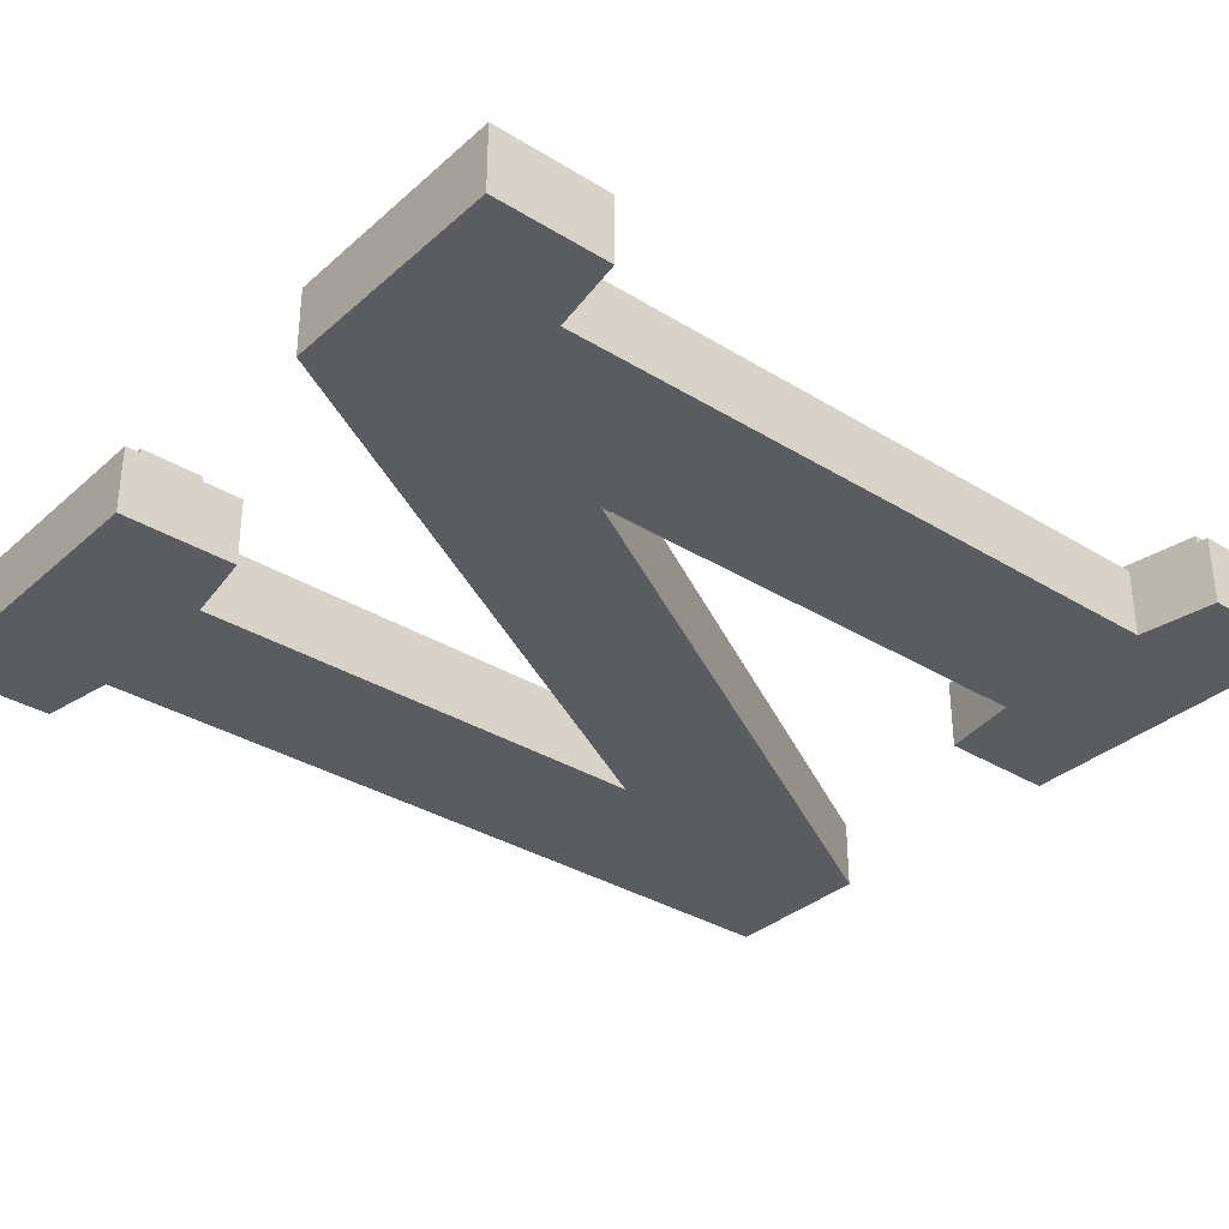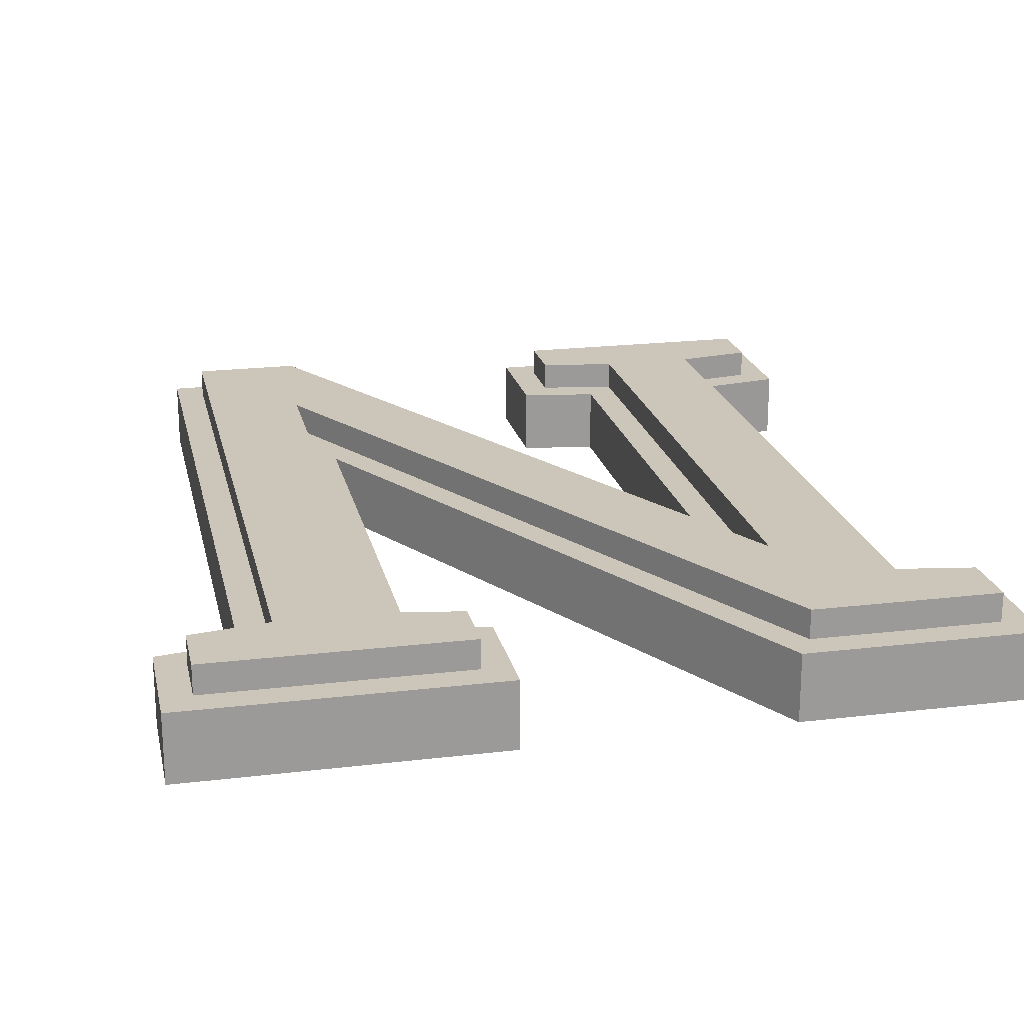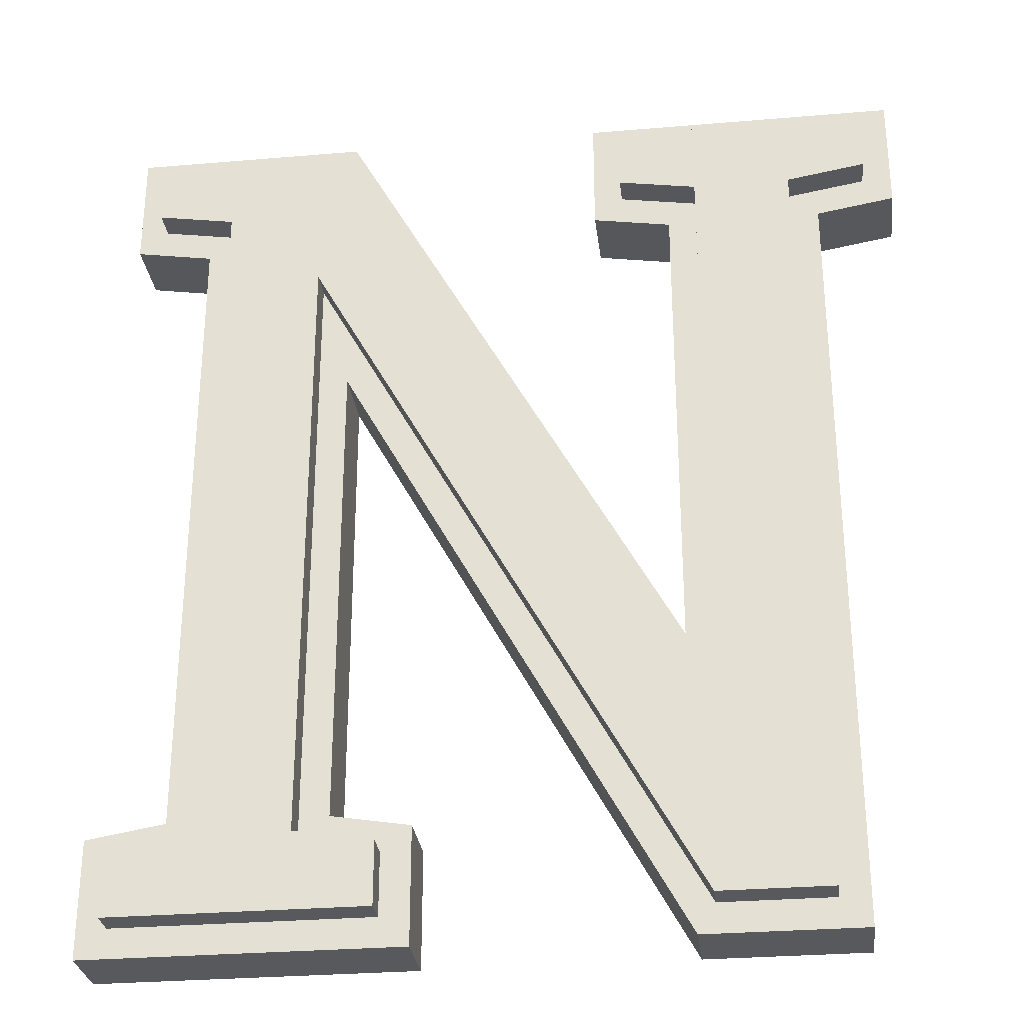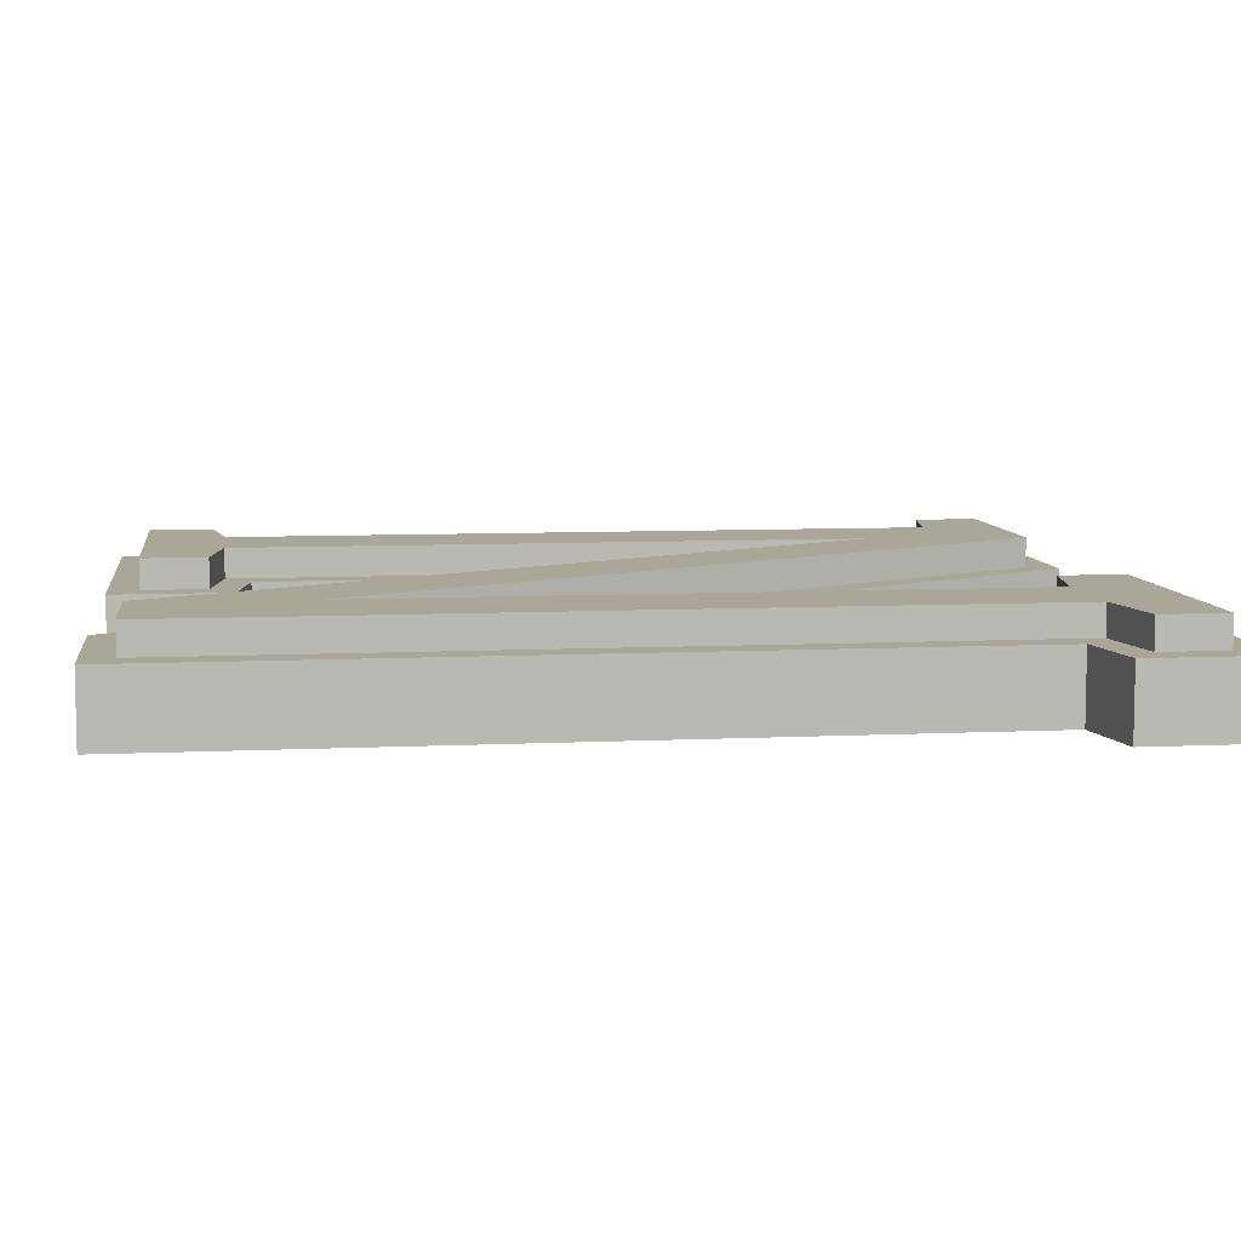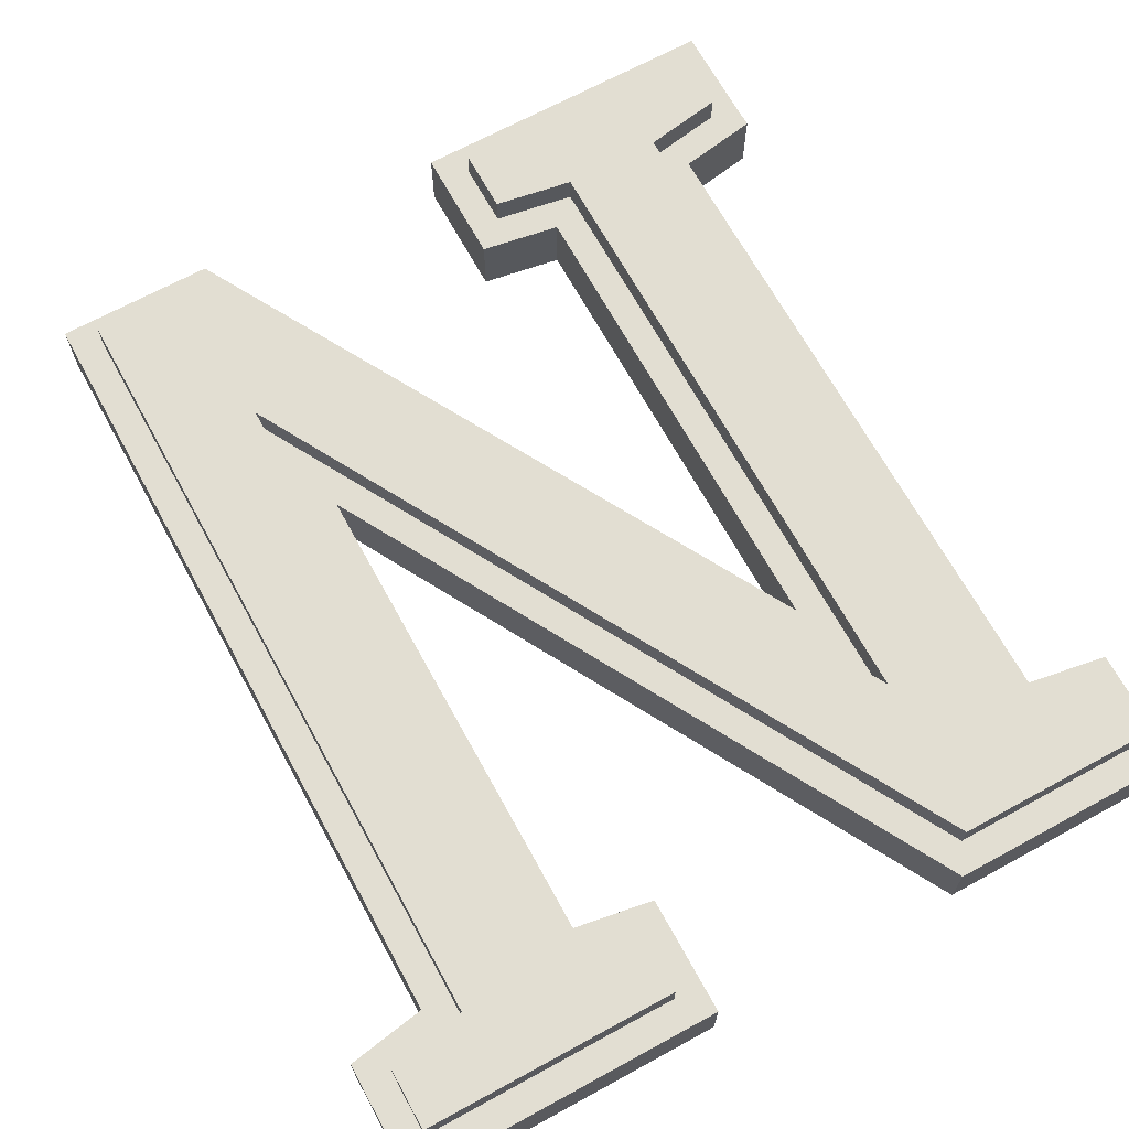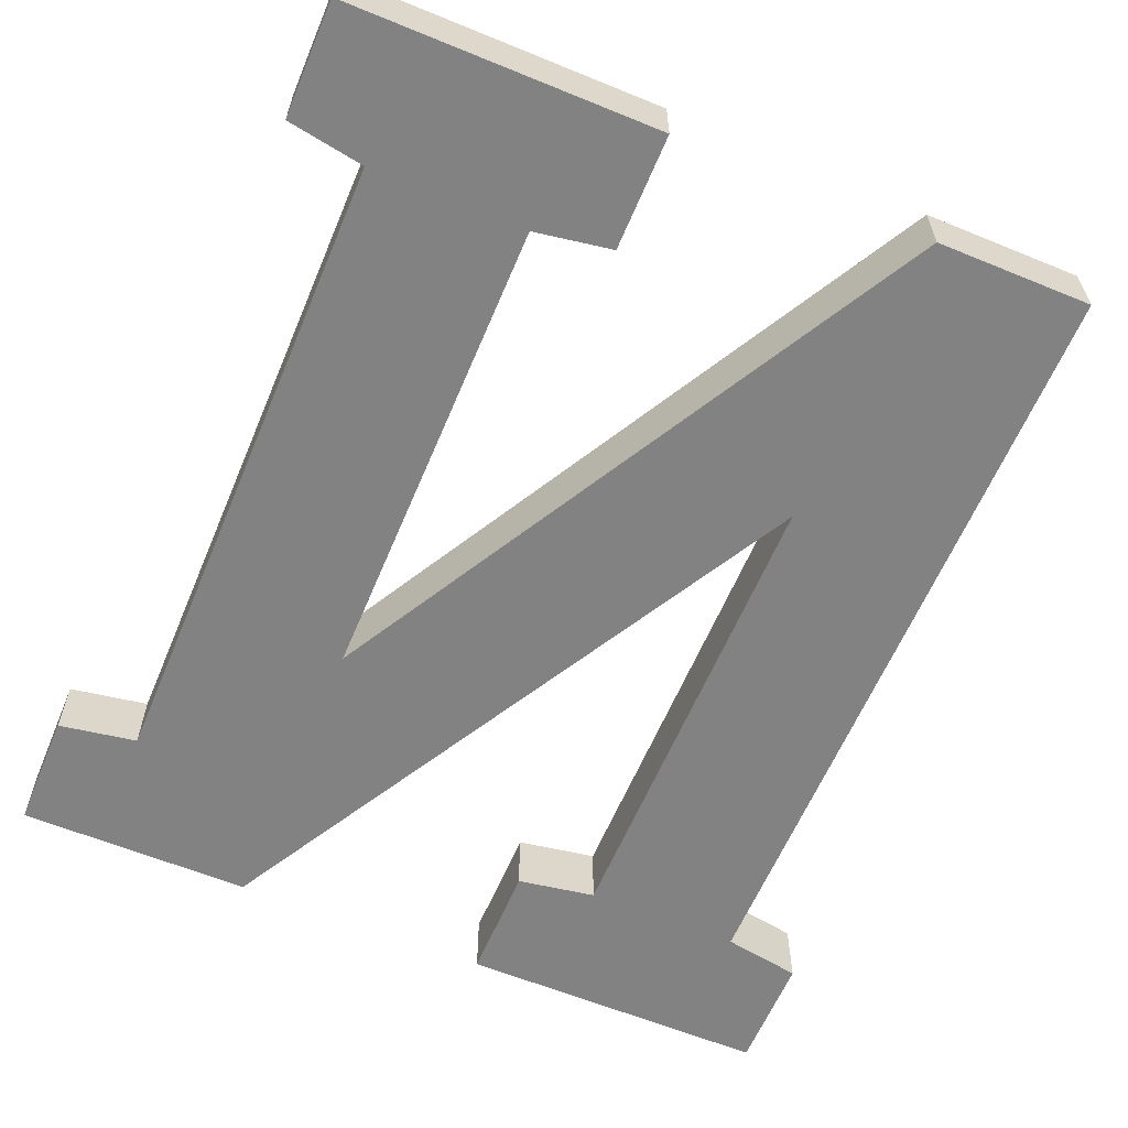
<metadata>
{"format":"obj","ext":"obj","renderer":"f3d","projection":"perspective","resolution":1024,"background":"white","views":[{"elev":-33.8,"azim":-130.0,"up":"+Z"},{"elev":20.9,"azim":167.8,"up":"+Z"},{"elev":-29.6,"azim":7.1,"up":"+Y"},{"elev":7.8,"azim":82.2,"up":"+Z"},{"elev":67.9,"azim":151.3,"up":"+Z"},{"elev":-60.9,"azim":-22.7,"up":"+Z"}]}
</metadata>
<code>
v  -0.8667 4.667 -0.25
v  -2.067 4.067 -0.25
v  -2.067 4.667 -0.25
v  -1.667 4 -0.25
v  -1.667 0.6667 -0.25
v  0.8667 1.533 -0.25
v  -0.8667 3.133 -0.25
v  0.8667 0 -0.25
v  -2.067 0 -0.25
v  -2.067 0.6 -0.25
v  -0.4666 0 -0.25
v  -0.8667 0.6667 -0.25
v  -0.4666 0.6 -0.25
v  2.067 4.667 -0.25
v  0.4667 4.067 -0.25
v  0.4667 4.667 -0.25
v  0.8667 4 -0.25
v  1.667 4 -0.25
v  2.067 4.067 -0.25
v  1.667 0 -0.25
v  -2.067 4.667 0.1
v  -1.917 4.517 0.1
v  -0.8667 4.667 0.1
v  -1.917 4.194 0.1
v  -0.9551 4.517 0.1
v  1.017 0.9523 0.1
v  0.8667 1.533 0.1
v  0.8667 4 0.1
v  0.4667 4.067 0.1
v  0.6167 4.194 0.1
v  0.4667 4.667 0.1
v  1.017 4.127 0.1
v  -1.017 3.714 0.1
v  -0.8667 3.133 0.1
v  0.9551 0.15 0.1
v  -0.8667 0.6667 0.1
v  0.8667 -4.172e-08 0.1
v  1.667 -4.172e-08 0.1
v  1.517 0.15 0.1
v  1.517 4.127 0.1
v  1.667 4 0.1
v  1.917 4.194 0.1
v  2.067 4.067 0.1
v  1.917 4.517 0.1
v  0.6167 4.517 0.1
v  2.067 4.667 0.1
v  -2.067 0.6 0.1
v  -1.917 0.4729 0.1
v  -1.667 0.6667 0.1
v  -1.917 0.15 0.1
v  -1.517 0.5396 0.1
v  -1.667 4 0.1
v  -2.067 4.067 0.1
v  -1.517 4.127 0.1
v  -2.067 -4.172e-08 0.1
v  -0.4666 -4.172e-08 0.1
v  -0.6166 0.15 0.1
v  -0.6166 0.4729 0.1
v  -1.017 0.5396 0.1
v  -0.4666 0.6 0.1
v  -0.6166 0.15 0.25
v  -1.917 0.4729 0.25
v  -1.917 0.15 0.25
v  -1.517 0.5396 0.25
v  -1.017 0.5396 0.25
v  -1.517 4.127 0.25
v  -0.6166 0.4729 0.25
v  -1.917 4.517 0.25
v  -1.917 4.194 0.25
v  -0.9551 4.517 0.25
v  -1.017 3.714 0.25
v  0.9551 0.15 0.25
v  1.017 0.9523 0.25
v  1.517 0.15 0.25
v  1.017 4.127 0.25
v  0.6167 4.517 0.25
v  0.6167 4.194 0.25
v  1.917 4.517 0.25
v  1.517 4.127 0.25
v  1.917 4.194 0.25
g N
f 1 2 3
f 2 1 4
f 4 1 5
f 6 7 1
f 7 6 8
f 5 9 10
f 9 5 11
f 11 5 12
f 12 5 1
f 12 1 7
f 11 12 13
f 14 15 16
f 15 14 17
f 17 14 18
f 17 18 6
f 6 18 8
f 18 14 19
f 20 8 18
f 21 22 23
f 22 21 24
f 23 22 25
f 23 25 26
f 23 26 27
f 27 26 28
f 29 30 31
f 30 29 28
f 30 28 32
f 32 28 26
f 33 34 35
f 34 33 36
f 35 34 37
f 35 37 38
f 35 38 39
f 39 38 40
f 40 38 41
f 40 41 42
f 42 41 43
f 42 43 44
f 31 45 46
f 45 31 30
f 46 45 44
f 46 44 43
f 47 48 49
f 48 47 50
f 49 48 51
f 49 51 52
f 53 24 21
f 24 53 52
f 24 52 54
f 54 52 51
f 55 50 47
f 50 55 56
f 50 56 57
f 57 56 58
f 59 36 33
f 36 59 58
f 36 58 60
f 60 58 56
f 31 15 29
f 15 31 16
f 31 14 16
f 14 31 46
f 14 43 19
f 43 14 46
f 43 18 19
f 18 43 41
f 18 38 20
f 38 18 41
f 38 8 20
f 8 38 37
f 34 8 37
f 8 34 7
f 7 36 12
f 36 7 34
f 36 13 12
f 13 36 60
f 13 56 11
f 56 13 60
f 56 9 11
f 9 56 55
f 47 9 55
f 9 47 10
f 47 5 10
f 5 47 49
f 52 5 49
f 5 52 4
f 52 2 4
f 2 52 53
f 21 2 53
f 2 21 3
f 21 1 3
f 1 21 23
f 1 27 6
f 27 1 23
f 28 6 27
f 6 28 17
f 28 15 17
f 15 28 29
f 61 62 63
f 62 61 64
f 64 61 65
f 64 65 66
f 65 61 67
f 66 68 69
f 68 66 70
f 70 66 71
f 71 66 65
f 70 71 72
f 70 72 73
f 73 72 74
f 73 74 75
f 75 76 77
f 76 75 78
f 78 75 79
f 79 75 74
f 78 79 80
f 68 24 69
f 24 68 22
f 66 24 54
f 24 66 69
f 66 51 64
f 51 66 54
f 62 51 48
f 51 62 64
f 62 50 63
f 50 62 48
f 61 50 57
f 50 61 63
f 58 61 57
f 61 58 67
f 65 58 59
f 58 65 67
f 33 65 59
f 65 33 71
f 71 35 72
f 35 71 33
f 74 35 39
f 35 74 72
f 40 74 39
f 74 40 79
f 80 40 42
f 40 80 79
f 44 80 42
f 80 44 78
f 76 44 45
f 44 76 78
f 76 30 77
f 30 76 45
f 75 30 32
f 30 75 77
f 75 26 73
f 26 75 32
f 25 73 26
f 73 25 70
f 68 25 22
f 25 68 70

</code>
